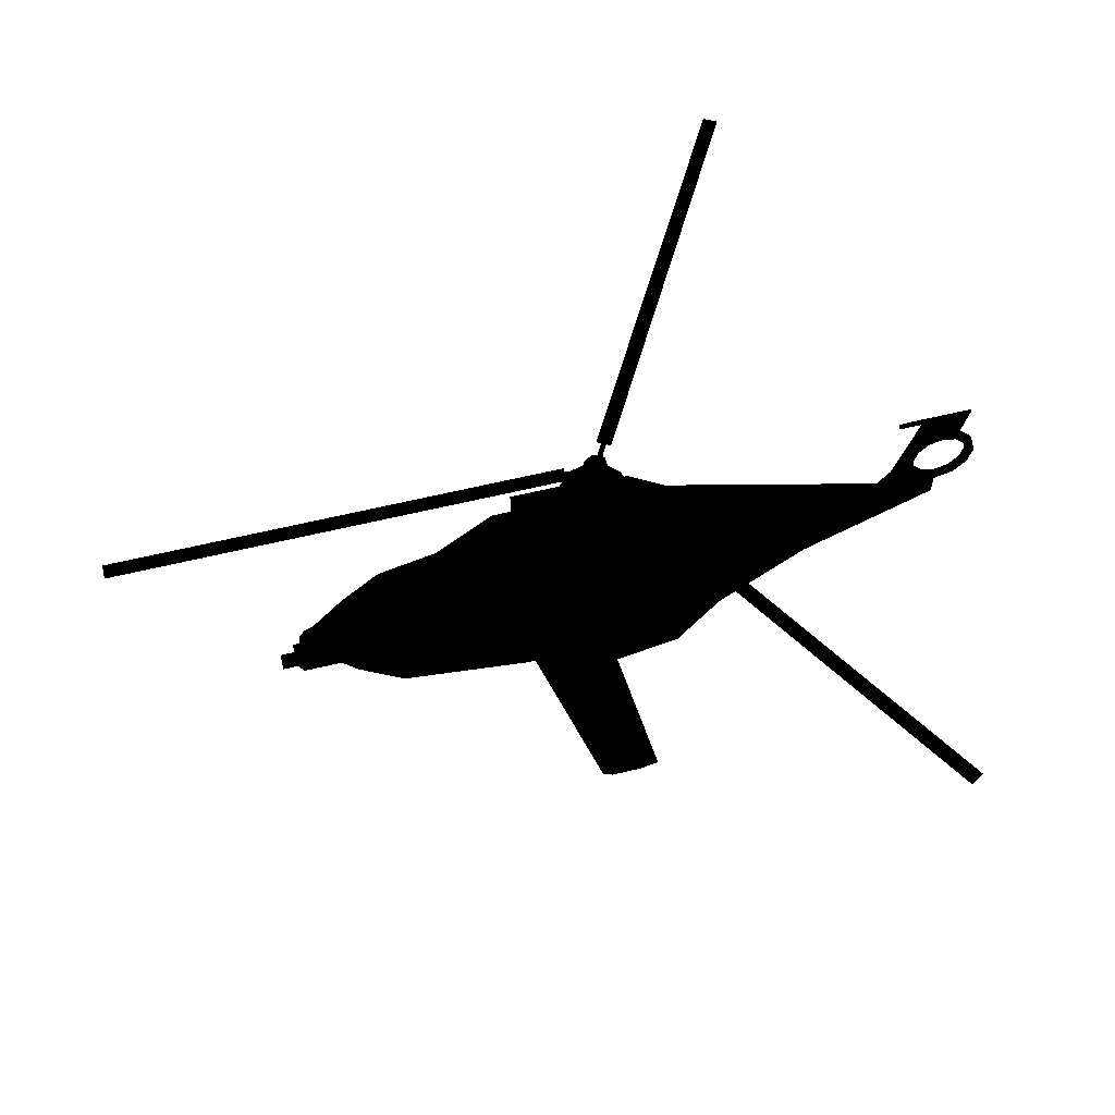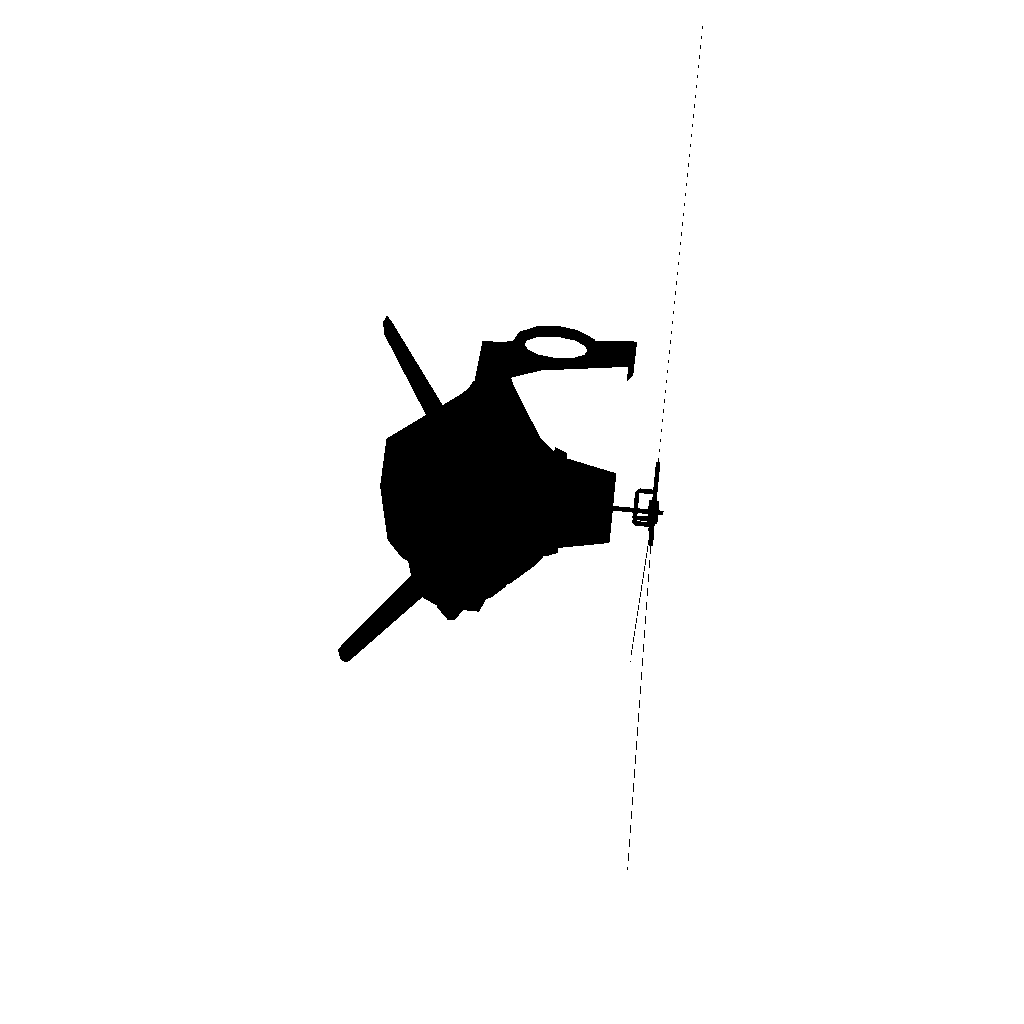
<metadata>
{"format":"obj","ext":"obj","renderer":"f3d","projection":"perspective","resolution":1024,"background":"white","views":[{"elev":56.2,"azim":-104.6,"up":"+Y"},{"elev":69.1,"azim":96.0,"up":"+Z"}]}
</metadata>
<code>
v 1.875 2.5 7.5
v 1.25 0 7.5
v 1.25 0 0
v 1.875 2.5 0
v -1.25 0 0
v -1.25 0 7.5
v -1.875 2.5 7.5
v -1.875 2.5 0
v -1.25 0.625 -2.5
v -1.875 2.5 -3.125
v 1.25 0.625 -2.5
v 1.875 2.5 -3.125
v -0.625 3.75 15
v -0.625 4.375 15
v 0.625 3.75 15
v 0.625 4.375 15
v -3.125 2.5 0
v -3.438 2.812 0.375
v -3.75 3.125 0
v 3.438 2.812 0.375
v 3.125 2.5 0
v 3.75 3.125 0
v 3.75 5.625 1.25
v 3.75 3.125 1.25
v 3.75 5.625 0
v -3.75 3.125 1.25
v -3.75 5.625 1.25
v -3.75 5.625 0
v -3.125 2.5 7.5
v -1.25 4.375 15
v -1.875 5 15
v -3.75 3.125 7.5
v 1.875 5 15
v 1.25 4.375 15
v 3.125 2.5 7.5
v 3.75 3.125 7.5
v -2.812 4.625 11.25
v -1.875 5.625 15
v 1.875 5.625 15
v 2.812 4.625 11.25
v 0 5 22.5
v 0 5.625 22.5
v 3.125 6.25 7.5
v 3.75 5.625 7.5
v 3.125 6.25 0
v -3.75 5.625 7.5
v -3.125 6.25 7.5
v -3.125 6.25 0
v -1.25 6.25 15
v 1.25 6.25 15
v 0 6 18.75
v 2.5 8.125 4.375
v 2.165 8.125 5.625
v 3.125 6.25 4.375
v 1.25 8.125 6.54
v 0 8.125 6.875
v -1.25 8.125 6.54
v -2.165 8.125 5.625
v -2.5 8.125 4.375
v -3.125 6.25 4.375
v -2.165 8.125 3.125
v -2.706 6.25 2.812
v -1.25 8.125 2.21
v -1.562 6.25 1.669
v 0 8.125 1.875
v 0 6.25 1.25
v 1.25 8.125 2.21
v 1.562 6.25 1.669
v 2.165 8.125 3.125
v 2.706 6.25 2.812
v 2.75 8.125 4.375
v 2.382 8.125 3
v 2.165 8.75 3.125
v 2.5 8.75 4.375
v 1.375 8.125 1.993
v 1.25 8.75 2.21
v 0 8.125 1.625
v 0 8.75 1.875
v -1.375 8.125 1.993
v -1.25 8.75 2.21
v -2.382 8.125 3
v -2.165 8.75 3.125
v -2.75 8.125 4.375
v -2.5 8.75 4.375
v -2.382 8.125 5.75
v -2.165 8.75 5.625
v -1.375 8.125 6.757
v -1.25 8.75 6.54
v 0 8.125 7.125
v 0 8.75 6.875
v 1.375 8.125 6.757
v 1.25 8.75 6.54
v 2.382 8.125 5.75
v 2.165 8.75 5.625
v -0.25 8.125 24.12
v -0.125 8.125 23.91
v -0.125 7.421 23.72
v -0.25 7.312 23.91
v 0.125 8.125 23.91
v 0.125 7.421 23.72
v 0.25 8.125 24.12
v 0.25 7.312 23.91
v 0.125 8.125 24.34
v 0.125 7.204 24.09
v -0.125 8.125 24.34
v -0.125 7.204 24.09
v -0.125 6.905 23.2
v -0.25 6.718 23.31
v 0.125 6.905 23.2
v 0.25 6.718 23.31
v 0.125 6.53 23.42
v -0.125 6.53 23.42
v -0.125 6.717 22.5
v -0.25 6.5 22.5
v 0.125 6.717 22.5
v 0.25 6.5 22.5
v 0.125 6.283 22.5
v -0.125 6.283 22.5
v -0.125 6.905 21.8
v -0.25 6.718 21.69
v 0.125 6.905 21.8
v 0.25 6.718 21.69
v 0.125 6.53 21.58
v 0 6.283 22.5
v 0.125 6.295 22.46
v -0.125 6.53 21.58
v -0.125 7.421 21.28
v -0.25 7.312 21.09
v 0.125 7.421 21.28
v 0.25 7.312 21.09
v 0.125 7.204 20.91
v -0.125 7.204 20.91
v -0.125 8.125 21.09
v -0.25 8.125 20.88
v 0.125 8.125 21.09
v 0.25 8.125 20.88
v 0.125 8.125 20.66
v -0.125 8.125 20.66
v -0.125 8.829 21.28
v -0.25 8.938 21.09
v 0.125 8.829 21.28
v 0.25 8.938 21.09
v 0.125 9.046 20.91
v -0.125 9.046 20.91
v -0.125 9.345 21.8
v -0.25 9.532 21.69
v 0.125 9.345 21.8
v 0.25 9.532 21.69
v 0.125 9.72 21.58
v -0.125 9.72 21.58
v -0.125 9.533 22.5
v -0.25 9.75 22.5
v 0.125 9.533 22.5
v 0.25 9.75 22.5
v 0.125 9.967 22.5
v -0.125 9.967 22.5
v -0.125 9.345 23.2
v -0.25 9.532 23.31
v 0.125 9.345 23.2
v 0.25 9.532 23.31
v 0.125 9.72 23.42
v 0 9.733 23.37
v -0.125 9.72 23.42
v -0.125 8.829 23.72
v -0.25 8.938 23.91
v 0.125 8.829 23.72
v 0.25 8.938 23.91
v 0.125 9.046 24.09
v -0.125 9.046 24.09
v 0 11.25 23.75
v 0.125 9.765 23.25
v 0.125 11.25 23.62
v 0.125 11.25 21.62
v 0.125 7.5 20.38
v 0 7.5 20
v 0 11.25 21.25
v 0 11.5 22
v 0 11.5 23.75
v -0.125 7.5 20.38
v -0.125 11.25 21.62
v -0.125 11.25 23.62
v -0.125 9.765 23.25
v -0.125 6 19.12
v 0.125 6 19.12
v -0.125 6.295 22.46
v 2.25 8.75 4.375
v 1.949 8.75 3.25
v 1.516 11.25 3.5
v 1.75 11.25 4.375
v 1.125 8.75 2.426
v 0.875 11.25 2.859
v 0 8.75 2.125
v 0 11.25 2.625
v -1.125 8.75 2.426
v -0.875 11.25 2.859
v -1.949 8.75 3.25
v -1.516 11.25 3.5
v -2.25 8.75 4.375
v -1.75 11.25 4.375
v -1.949 8.75 5.5
v -1.516 11.25 5.25
v -1.125 8.75 6.324
v -0.875 11.25 5.891
v 0 8.75 6.625
v 0 11.25 6.125
v 1.125 8.75 6.324
v 0.875 11.25 5.891
v 1.949 8.75 5.5
v 1.516 11.25 5.25
v -0.375 13.25 -19.38
v -0.375 13.25 2.875
v 0.375 13.25 2.875
v 0.375 13.25 -19.38
v 0.125 13.25 3.875
v 0.0625 13.14 3.875
v 0.0625 13.14 1.875
v 0.125 13.25 1.875
v -0.0625 13.14 3.875
v -0.0625 13.14 1.875
v -0.125 13.25 3.875
v -0.125 13.25 1.875
v -0.0625 13.36 3.875
v -0.0625 13.36 1.875
v 0.0625 13.36 3.875
v 0.0625 13.36 1.875
v 0.625 13 4.375
v 0.3125 13 3.834
v 0.3125 13.5 3.834
v 0.625 13.5 4.375
v -0.3125 13 3.834
v -0.3125 13.5 3.834
v -0.625 13 4.375
v -0.625 13.5 4.375
v -0.3125 13 4.916
v -0.3125 13.5 4.916
v 0.3125 13 4.916
v 0.3125 13.5 4.916
v -0.4643 13.36 4.571
v -0.4955 13.25 4.517
v -2.228 13.25 5.517
v -2.196 13.36 5.571
v -0.3705 13.25 4.733
v -0.4018 13.36 4.679
v -2.134 13.36 5.679
v -2.103 13.25 5.733
v -0.4018 13.14 4.679
v -2.134 13.14 5.679
v -0.4643 13.14 4.571
v -2.196 13.14 5.571
v -20.76 13.25 15.93
v -1.487 13.25 4.8
v -1.112 13.25 5.45
v -20.38 13.25 16.57
v 0.4018 13.36 4.679
v 0.3705 13.25 4.733
v 2.103 13.25 5.733
v 2.134 13.36 5.679
v 0.4955 13.25 4.517
v 0.4643 13.36 4.571
v 2.196 13.36 5.571
v 2.228 13.25 5.517
v 0.4643 13.14 4.571
v 2.196 13.14 5.571
v 0.4018 13.14 4.679
v 2.134 13.14 5.679
v 20.38 13.25 16.57
v 1.112 13.25 5.45
v 1.487 13.25 4.8
v 20.76 13.25 15.93
v 0.125 12.38 3.375
v 0.0625 12.48 3.267
v 0.0625 13.14 3.267
v 0.125 13.25 3.375
v -0.0625 12.48 3.267
v -0.0625 13.14 3.267
v -0.125 12.38 3.375
v -0.125 13.25 3.375
v -0.0625 12.48 3.483
v -0.0625 13.14 3.483
v 0.0625 12.48 3.483
v 0.0625 13.14 3.483
v 0.125 12.38 4.375
v 0.0625 12.27 4.267
v 0.0625 12.27 3.483
v -0.0625 12.27 4.267
v -0.0625 12.27 3.483
v -0.125 12.38 4.375
v -0.0625 12.48 4.267
v 0.0625 12.48 4.267
v -0.9285 12.38 4.767
v -0.991 12.48 4.875
v -0.991 13.14 4.875
v -0.9285 13.25 4.767
v -0.9285 12.48 4.983
v -0.8035 12.38 4.983
v -0.8035 13.25 4.983
v -0.9285 13.14 4.983
v -0.8035 12.48 4.767
v -0.8035 13.14 4.767
v -0.741 12.48 4.875
v -0.741 13.14 4.875
v -0.8035 12.27 4.767
v -0.741 12.27 4.875
v 0.0625 12.38 4.483
v -0.0625 12.48 4.483
v -0.125 12.48 4.375
v -0.0625 12.38 4.267
v -0.0625 12.27 4.483
v -0.125 12.27 4.375
v 0.8035 12.38 4.983
v 0.9285 12.48 4.983
v 0.9285 13.14 4.983
v 0.8035 13.25 4.983
v 0.991 12.48 4.875
v 0.9285 12.38 4.767
v 0.9285 13.25 4.767
v 0.991 13.14 4.875
v 0.741 12.48 4.875
v 0.741 13.14 4.875
v 0.8035 12.48 4.767
v 0.8035 13.14 4.767
v 0.741 12.27 4.875
v 0.8035 12.27 4.767
v 0.0625 12.38 4.267
v 0.125 12.48 4.375
v 0.0625 12.48 4.483
v -0.0625 12.38 4.483
v 0.125 12.27 4.375
v 0.0625 12.27 4.483
v 0.125 11.25 4.375
v 0.0625 11.25 4.267
v 0.0625 13.75 4.267
v 0.125 13.75 4.375
v -0.0625 11.25 4.267
v -0.0625 13.75 4.267
v -0.125 11.25 4.375
v -0.125 13.75 4.375
v -0.0625 11.25 4.483
v -0.0625 13.75 4.483
v 0.0625 11.25 4.483
v 0.0625 13.75 4.483
v 5 5.125 4.375
v 5 3.625 4.375
v 5 3.625 1.25
v 5 5.125 1.25
v 3.75 3.125 4.375
v 3.75 5.625 4.375
v 4.75 5.125 7.5
v 4.75 3.875 7.5
v 3.75 3.375 7.5
v 3.75 5.5 7.5
v -3.75 3.375 7.5
v -4.75 3.875 7.5
v -4.75 5.125 7.5
v -3.75 5.5 7.5
v -5 3.625 1.25
v -5 5.125 1.25
v -3.75 3.125 4.375
v -5 3.625 4.375
v -5 5.125 4.375
v -3.75 5.625 4.375
v -0.125 11.25 20
v 0 11.5 20.38
v 0.125 11.25 20
v -8.75 -1.25 3.125
v -8.75 -1.25 4.625
v -8.75 -0.75 4.625
v -8.75 -0.75 3.125
v -3.125 2.5 1.875
v -3.125 2.5 3.375
v -3.75 3.125 3.375
v -3.75 3.125 1.875
v -8.75 -1 2.625
v -8.75 -1 5.5
v -3.438 2.812 4.375
v 3.438 2.812 4.375
v 3.75 3.125 1.875
v 3.75 3.125 3.375
v 3.125 2.5 3.375
v 3.125 2.5 1.875
v 0 0.625 -5.625
v -1.207 1 -5.301
v -1.207 1 -5.949
v -2.091 1.75 -5.065
v -2.091 1.75 -6.185
v -2.415 2.5 -4.978
v -2.415 2.5 -6.272
v -0.8839 1 -6.509
v -1.531 1.75 -7.156
v -1.768 2.5 -7.393
v -0.3235 1 -6.832
v -0.5604 1.75 -7.716
v -0.647 2.5 -8.04
v 0.3235 1 -6.832
v 0.5604 1.75 -7.716
v -0.5604 1.75 -10.97
v -0.647 2.5 -11.29
v 0.647 2.5 -11.29
v 0.5604 1.75 -10.97
v 0.8839 1 -6.509
v 1.531 1.75 -7.156
v 0.647 2.5 -8.04
v 1.768 2.5 -7.393
v 1.207 1 -5.949
v 2.091 1.75 -6.185
v 2.415 2.5 -6.272
v 1.207 1 -5.301
v 2.091 1.75 -5.065
v 2.415 2.5 -4.978
v 0.8839 1 -4.741
v 1.531 1.75 -4.094
v 1.768 2.5 -3.857
v 0.3235 1 -4.418
v 0.5604 1.75 -3.534
v 0.647 2.5 -3.21
v -0.3235 1 -4.418
v -0.5604 1.75 -3.534
v -0.647 2.5 -3.21
v -0.8839 1 -4.741
v -1.531 1.75 -4.094
v -1.768 2.5 -3.857
v 0.375 2.125 -12
v 0.2652 2.39 -12
v 0.2652 2.39 -11.23
v 0.375 2.125 -11.12
v 0 2.5 -12
v 0 2.5 -11.27
v -0.2652 2.39 -12
v -0.2652 2.39 -11.23
v -0.375 2.125 -12
v -0.375 2.125 -11.12
v -0.2652 1.86 -12
v -0.2652 1.86 -11
v 0 1.75 -12
v 0 1.75 -10.95
v 0.2652 1.86 -12
v 0.2652 1.86 -11
v -2.5 2.5 -6.25
v -3.125 3.125 -6.25
v 2.5 2.5 -6.25
v 3.125 3.125 -6.25
v 3.625 3.5 -3.125
v -3.625 3.5 -3.125
v 0.25 7.875 -3.125
v 0.25 8.5 0
v 0.75 8.125 0
v 0.75 7.5 -3.125
v 0.25 6.625 -6.25
v 0.75 6.25 -6.25
v -1.25 6.25 0
v -1.25 5.625 -3.125
v 1.25 5.625 -3.125
v 1.25 6.25 0
v -3.125 3.5 -6.25
v 3.125 3.5 -6.25
v -1.25 3.5 -6.25
v 1.25 3.5 -6.25
v 0.375 4.15 -10.25
v 0.75 3.5 -10.25
v -0.375 4.15 -10.25
v -0.25 6.625 -6.25
v -0.25 7.875 -3.125
v -0.25 8.5 0
v -0.75 3.5 -10.25
v -0.75 6.25 -6.25
v -0.75 7.5 -3.125
v -0.75 8.125 0
v 0 3.5 -11
v -0.375 3.5 -10.9
v -0.1875 3.825 -10.9
v -0.6495 3.5 -10.62
v -0.3248 4.062 -10.62
v 0.1875 3.825 -10.9
v 0.3248 4.062 -10.62
v 0.375 3.5 -10.9
v 0.6495 3.5 -10.62
v 0.1875 3.175 -10.9
v 0.3248 2.938 -10.62
v 0.375 2.85 -10.25
v -0.1875 3.175 -10.9
v -0.3248 2.938 -10.62
v -0.375 2.85 -10.25
v -2 3.125 -8.375
v -1.375 2.5 -8.375
v 1.375 2.5 -8.375
v 2 3.125 -8.375
v -2 3.5 -8.375
v 2 3.5 -8.375
v 8.75 -0.75 4.625
v 8.75 -1 5.5
v 3.438 2.812 4.375
v 3.75 3.125 3.375
v 3.125 2.5 3.375
v 8.75 -1.25 4.625
v 3.438 2.812 0.375
v 3.125 2.5 1.875
v 8.75 -1.25 3.125
v 8.75 -1 2.625
v 8.75 -0.75 3.125
v 3.75 3.125 1.875
f 1 2 3 4
f 5 6 7 8
f 3 2 6 5
f 9 5 8 10
f 4 3 11 12
f 12 11 9 10
f 11 3 5 9
f 6 13 14 7
f 14 13 15 16
f 16 15 2 1
f 2 15 13 6
f 7 14 16 1
f 17 18 19
f 20 21 22
f 23 24 22 25
f 19 26 27 28
f 29 30 31 32
f 33 34 35 36
f 37 31 38 37
f 39 33 40
f 35 34 30 29
f 41 30 34 41
f 41 34 33 41
f 41 33 39 42
f 31 30 41
f 38 31 41 42
f 43 44 25 45
f 28 46 47 48
f 46 38 49 47
f 50 39 44 43
f 42 39 50
f 38 42 49
f 49 51 50
f 35 1 4 21
f 8 7 29 17
f 52 53 43 54
f 53 55 50 43
f 55 56 50
f 56 57 49
f 57 58 47 49
f 58 59 60 47
f 59 61 62 60
f 61 63 64 62
f 63 65 66 64
f 65 67 68 66
f 67 69 70 68
f 69 52 54 70
f 56 49 50
f 60 62 48
f 62 64 48
f 64 66 48
f 48 66 45
f 66 68 45
f 68 70 45
f 70 54 45
f 71 72 73 74
f 72 75 76 73
f 75 77 78 76
f 77 79 80 78
f 79 81 82 80
f 81 83 84 82
f 83 85 86 84
f 85 87 88 86
f 87 89 90 88
f 89 91 92 90
f 91 93 94 92
f 93 71 74 94
f 95 96 97 98
f 96 99 100 97
f 99 101 102 100
f 101 103 104 102
f 103 105 106 104
f 105 95 98 106
f 98 97 107 108
f 97 100 109 107
f 100 102 110 109
f 102 104 111 110
f 104 106 112 111
f 106 98 108 112
f 108 107 113 114
f 107 109 115 113
f 109 110 116 115
f 110 111 117 116
f 111 112 118 117
f 112 108 114 118
f 114 113 119 120
f 113 115 121 119
f 115 116 122 121
f 116 117 123 122
f 117 124 125
f 118 114 120 126
f 120 119 127 128
f 119 121 129 127
f 121 122 130 129
f 122 123 131 130
f 126 120 128 132
f 128 127 133 134
f 127 129 135 133
f 129 130 136 135
f 130 131 137 136
f 132 128 134 138
f 134 133 139 140
f 133 135 141 139
f 135 136 142 141
f 136 137 143 142
f 138 134 140 144
f 140 139 145 146
f 139 141 147 145
f 141 142 148 147
f 142 143 149 148
f 144 140 146 150
f 146 145 151 152
f 145 147 153 151
f 147 148 154 153
f 148 149 155 154
f 150 146 152 156
f 152 151 157 158
f 151 153 159 157
f 153 154 160 159
f 154 155 161 160
f 162 163 161
f 156 152 158 163
f 158 157 164 165
f 157 159 166 164
f 159 160 167 166
f 160 161 168 167
f 161 163 169 168
f 163 158 165 169
f 165 164 96 95
f 164 166 99 96
f 166 167 101 99
f 167 168 103 101
f 168 169 105 103
f 169 165 95 105
f 170 162 171 172
f 173 174 175 176
f 177 178 172 173
f 176 175 179 180
f 181 182 162 170
f 180 181 178 177
f 175 51 183 179
f 174 184 51 175
f 185 42 124
f 124 42 125
f 178 170 172
f 181 170 178
f 182 163 162
f 171 162 161
f 124 118 185
f 181 156 182 181
f 180 150 156 181
f 180 144 150 180
f 179 138 144 180
f 179 132 138 179
f 183 126 132 179
f 42 185 126 183
f 125 42 184 123
f 123 184 174 131
f 131 174 137
f 137 174 173 143
f 155 172 171
f 149 173 172 155
f 143 173 149
f 51 49 183
f 183 49 42
f 184 50 51
f 42 50 184
f 186 187 188 189
f 187 190 191 188
f 190 192 193 191
f 192 194 195 193
f 194 196 197 195
f 196 198 199 197
f 198 200 201 199
f 200 202 203 201
f 202 204 205 203
f 204 206 207 205
f 206 208 209 207
f 208 186 189 209
f 76 78 192 190
f 78 80 194 192
f 80 82 196 194
f 82 84 198 196
f 84 86 200 198
f 86 88 202 200
f 88 90 204 202
f 90 92 206 204
f 92 94 208 206
f 94 74 186 208
f 74 73 187 186
f 73 76 190 187
f 207 209 189 205
f 205 189 188 203
f 203 188 191 201
f 201 191 193 199
f 199 193 195 197
f 210 211 212 213
f 213 212 211 210
f 214 215 216 217
f 215 218 219 216
f 218 220 221 219
f 220 222 223 221
f 222 224 225 223
f 224 214 217 225
f 226 227 228 229
f 227 230 231 228
f 230 232 233 231
f 232 234 235 233
f 234 236 237 235
f 236 226 229 237
f 231 233 235 228
f 228 235 237 229
f 223 225 217 221
f 221 217 216 219
f 238 239 240 241
f 242 243 244 245
f 246 242 245 247
f 248 246 247 249
f 239 248 249 240
f 243 238 241 244
f 250 251 252 253
f 253 252 251 250
f 244 241 240 245
f 245 240 249 247
f 254 255 256 257
f 258 259 260 261
f 262 258 261 263
f 264 262 263 265
f 255 264 265 256
f 259 254 257 260
f 266 267 268 269
f 269 268 267 266
f 260 257 256 261
f 261 256 265 263
f 270 271 272 273
f 271 274 275 272
f 274 276 277 275
f 276 278 279 277
f 278 280 281 279
f 280 270 273 281
f 282 283 284 270
f 283 285 286 284
f 285 287 276 286
f 287 288 278 276
f 288 289 280 278
f 289 282 270 280
f 270 276 274 271
f 284 286 276 270
f 290 291 292 293
f 294 295 296 297
f 291 294 297 292
f 298 290 293 299
f 295 300 301 296
f 300 298 299 301
f 302 303 295 290
f 290 295 294 291
f 304 305 300 295
f 306 307 290 298
f 305 306 298 300
f 308 304 295 303
f 307 309 302 290
f 309 308 303 302
f 310 311 312 313
f 314 315 316 317
f 311 314 317 312
f 318 310 313 319
f 315 320 321 316
f 320 318 319 321
f 322 323 315 310
f 310 315 314 311
f 324 325 320 315
f 326 327 310 318
f 325 326 318 320
f 328 324 315 323
f 327 329 322 310
f 329 328 323 322
f 330 331 332 333
f 331 334 335 332
f 334 336 337 335
f 336 338 339 337
f 338 340 341 339
f 340 330 333 341
f 332 339 341 333
f 335 337 339 332
f 342 343 344 345
f 345 344 24 23
f 344 343 346 24
f 23 347 342 345
f 348 349 343 342
f 343 349 350 346
f 347 351 348 342
f 351 40 348
f 40 349 348
f 349 40 350
f 352 37 353
f 37 354 353
f 354 37 355
f 356 357 27 26
f 26 358 359 356
f 358 352 353 359
f 359 360 357 356
f 360 354 355 361
f 353 354 360 359
f 357 360 361 27
f 347 44 351 347
f 346 350 36 346
f 44 39 351
f 351 39 40
f 361 355 46 361
f 358 32 352 358
f 46 355 38 46
f 355 37 38 355
f 32 31 37 32
f 32 37 352 32
f 362 180 177 363
f 363 177 173 364
f 364 362 363 364
f 364 173 180 362
f 365 366 367 368
f 369 370 366 365
f 368 367 371 372
f 373 368 372 18
f 18 369 365 373
f 373 365 368 373
f 366 374 367
f 370 375 374 366
f 367 374 375 371
f 36 35 376
f 377 20 22
f 36 376 378
f 35 379 376
f 380 21 20
f 375 29 32 375
f 18 372 19
f 375 32 371
f 370 29 375
f 17 369 18
f 381 382 383 381
f 382 384 385 383
f 384 386 387 385
f 381 383 388 381
f 383 385 389 388
f 385 387 390 389
f 381 388 391 381
f 388 389 392 391
f 389 390 393 392
f 381 391 394 381
f 391 392 395 394
f 396 397 398 399
f 381 394 400 381
f 394 395 401 400
f 395 402 403 401
f 381 400 404 381
f 400 401 405 404
f 401 403 406 405
f 381 404 407 381
f 404 405 408 407
f 405 406 409 408
f 381 407 410 381
f 407 408 411 410
f 408 409 412 411
f 381 410 413 381
f 410 411 414 413
f 411 412 415 414
f 381 413 416 381
f 413 414 417 416
f 414 415 418 417
f 381 416 419 381
f 416 417 420 419
f 417 418 421 420
f 381 419 382 381
f 419 420 384 382
f 420 421 386 384
f 392 396 399 395
f 399 398 402 395
f 392 393 397 396
f 397 393 402 398
f 422 423 424 425
f 423 426 427 424
f 426 428 429 427
f 428 430 431 429
f 430 432 433 431
f 432 434 435 433
f 434 436 437 435
f 436 422 425 437
f 423 430 428 426
f 422 432 430 423
f 436 434 432 422
f 438 17 19 439
f 22 21 440 441
f 440 21 17 438
f 25 22 442
f 443 19 28 443
f 444 445 446 447
f 448 444 447 449
f 443 48 450 451
f 452 453 45 442
f 454 443 451 454
f 455 452 442
f 442 22 441 455
f 439 19 443 454
f 456 454 451 456
f 457 452 455
f 443 28 48 443
f 442 45 25 442
f 458 448 449 459
f 460 461 448 458
f 461 462 444 448
f 462 463 445 444
f 464 465 461 460
f 465 466 462 461
f 466 467 463 462
f 451 450 467 466
f 451 466 465
f 456 451 465 464
f 447 446 453 452
f 449 447 452
f 459 449 452 457
f 468 469 470 468
f 469 471 472 470
f 471 464 460 472
f 468 470 473 468
f 470 472 474 473
f 472 460 458 474
f 468 473 475 468
f 473 474 476 475
f 474 458 459 476
f 468 475 477 468
f 475 476 478 477
f 476 459 479 478
f 468 477 480 468
f 468 480 469 468
f 480 481 471 469
f 481 482 464 471
f 483 484 438 439
f 440 485 486 441
f 487 483 439 454
f 441 486 488 455
f 485 479 459 486
f 486 459 488
f 464 482 484 483
f 464 483 487
f 464 487 454 456
f 455 488 459 457
f 485 440 438 484
f 463 467 446 445
f 467 450 453 446
f 350 40 36 350
f 40 33 36 40
f 484 482 479 485
f 482 481 478 479
f 481 480 477 478
f 489 492 491 490
f 493 494 490 491
f 490 491 490
f 495 498 497 496
f 495 498 495
f 498 495 500 499
f 499 500 492 489
f 496 497 494 493
f 494 489 490
f 498 499 497
f 497 499 489 494

</code>
